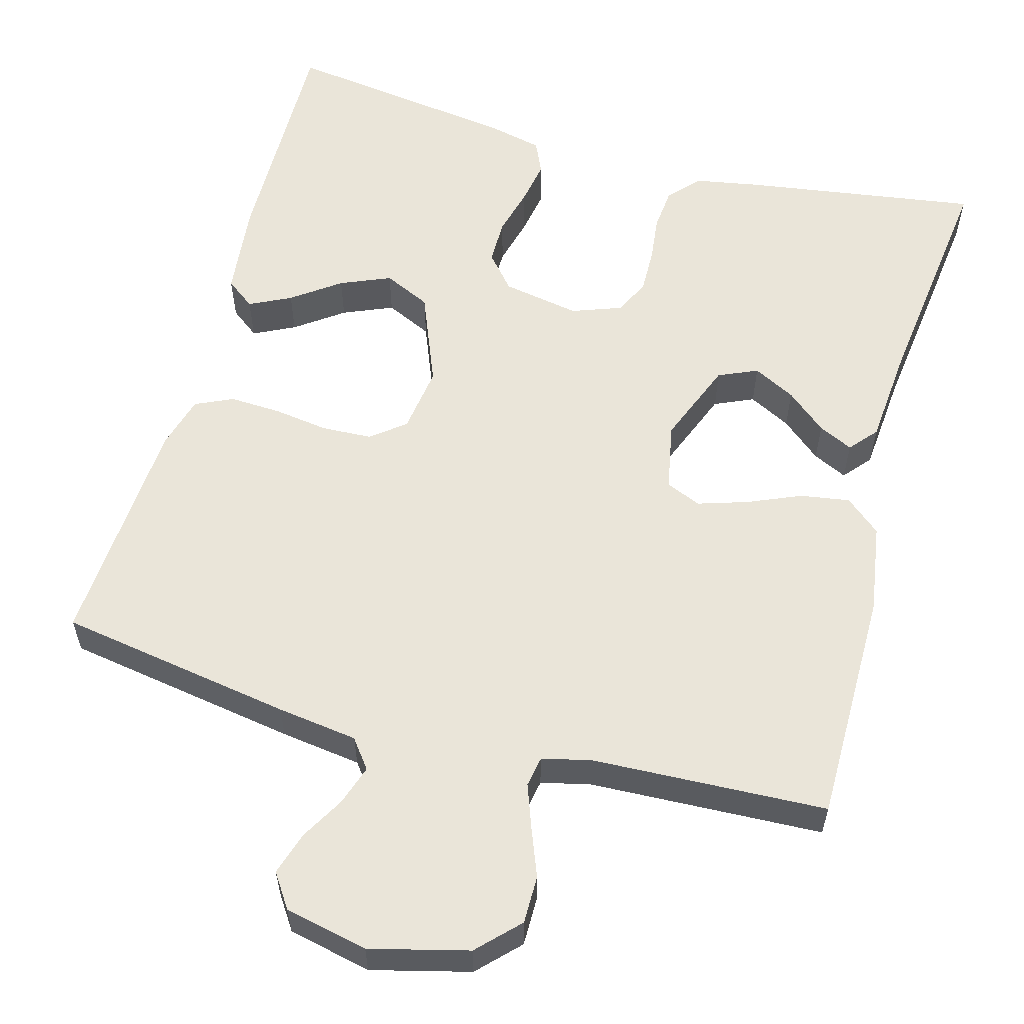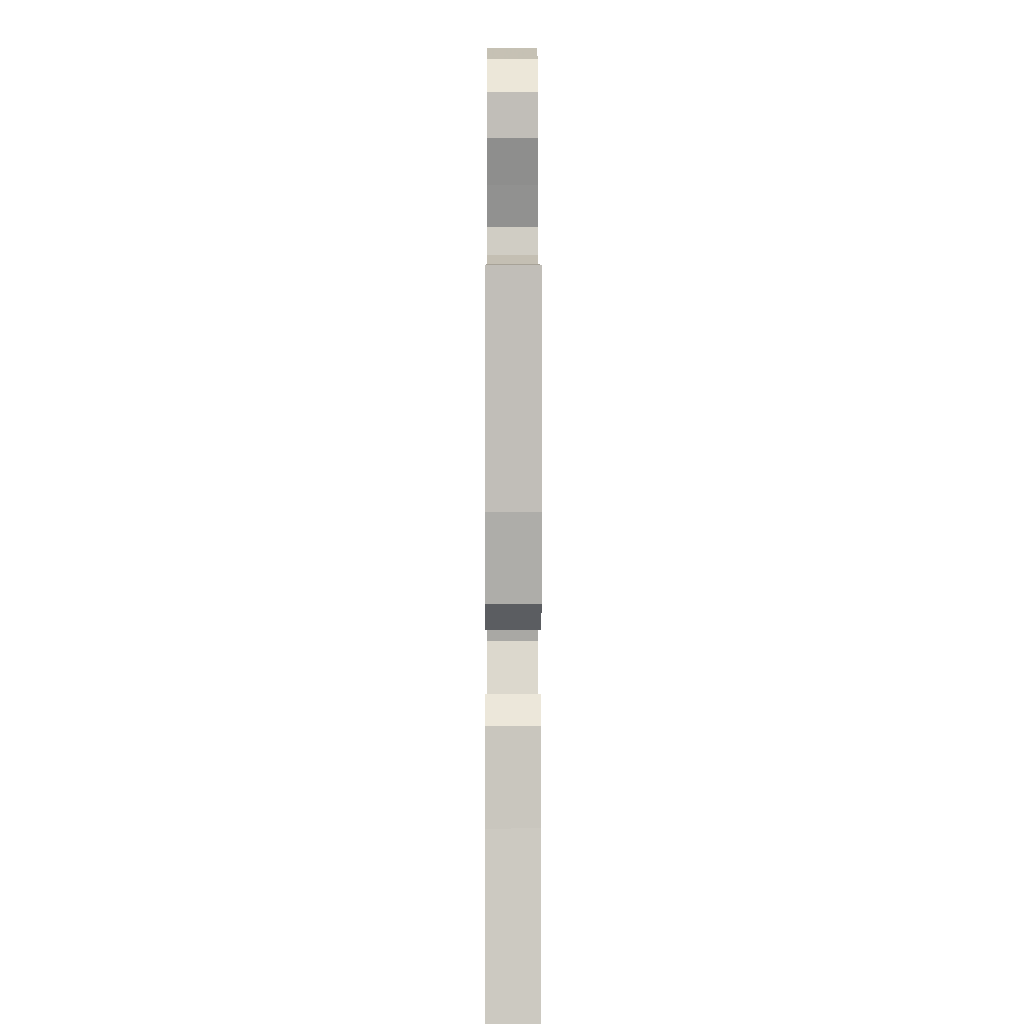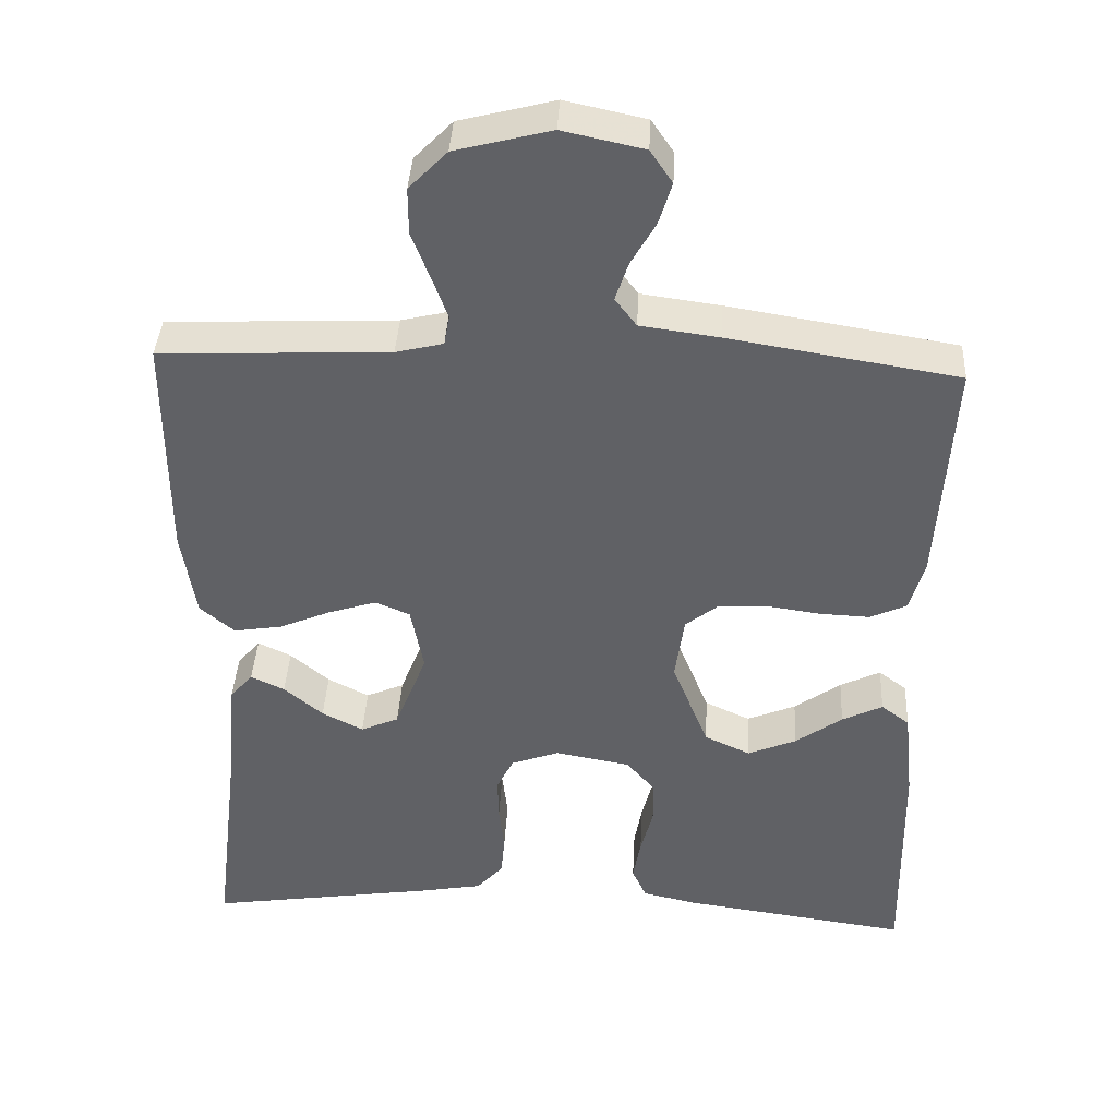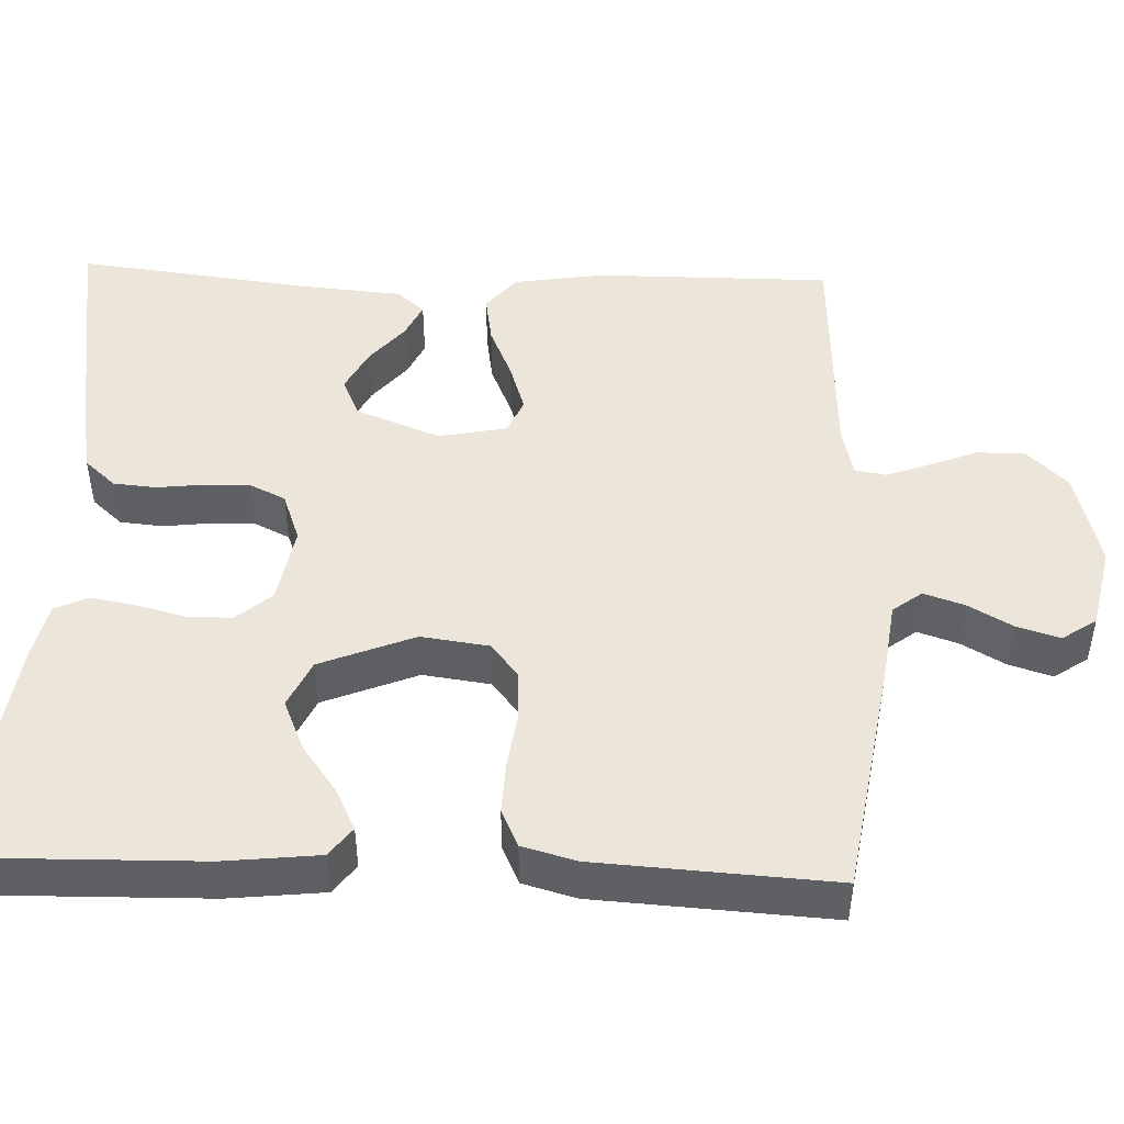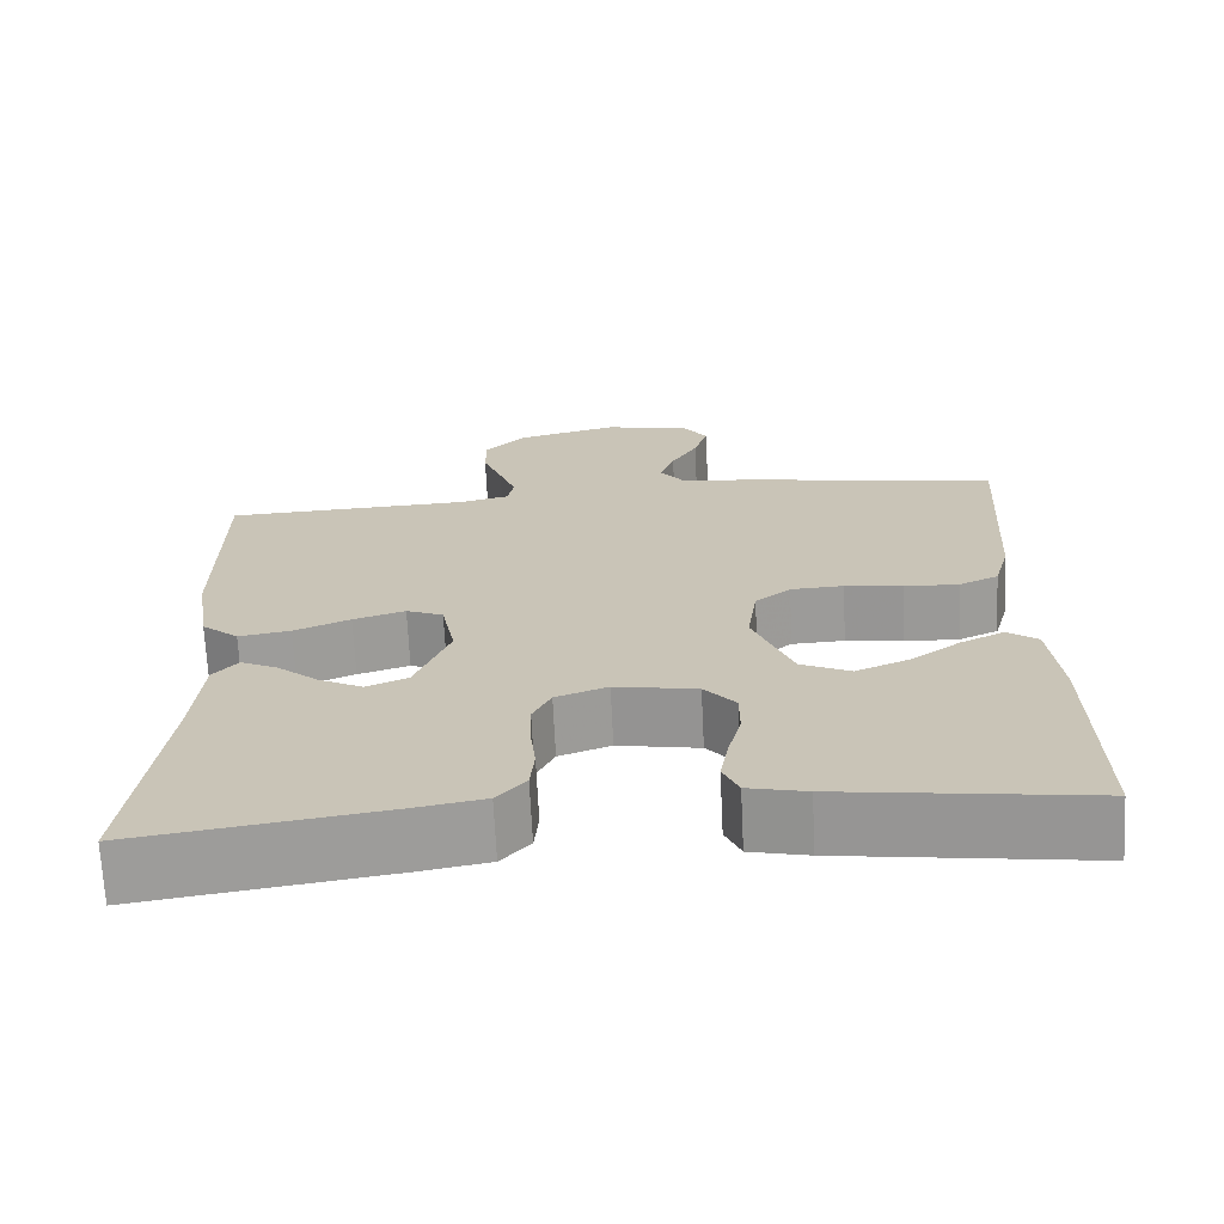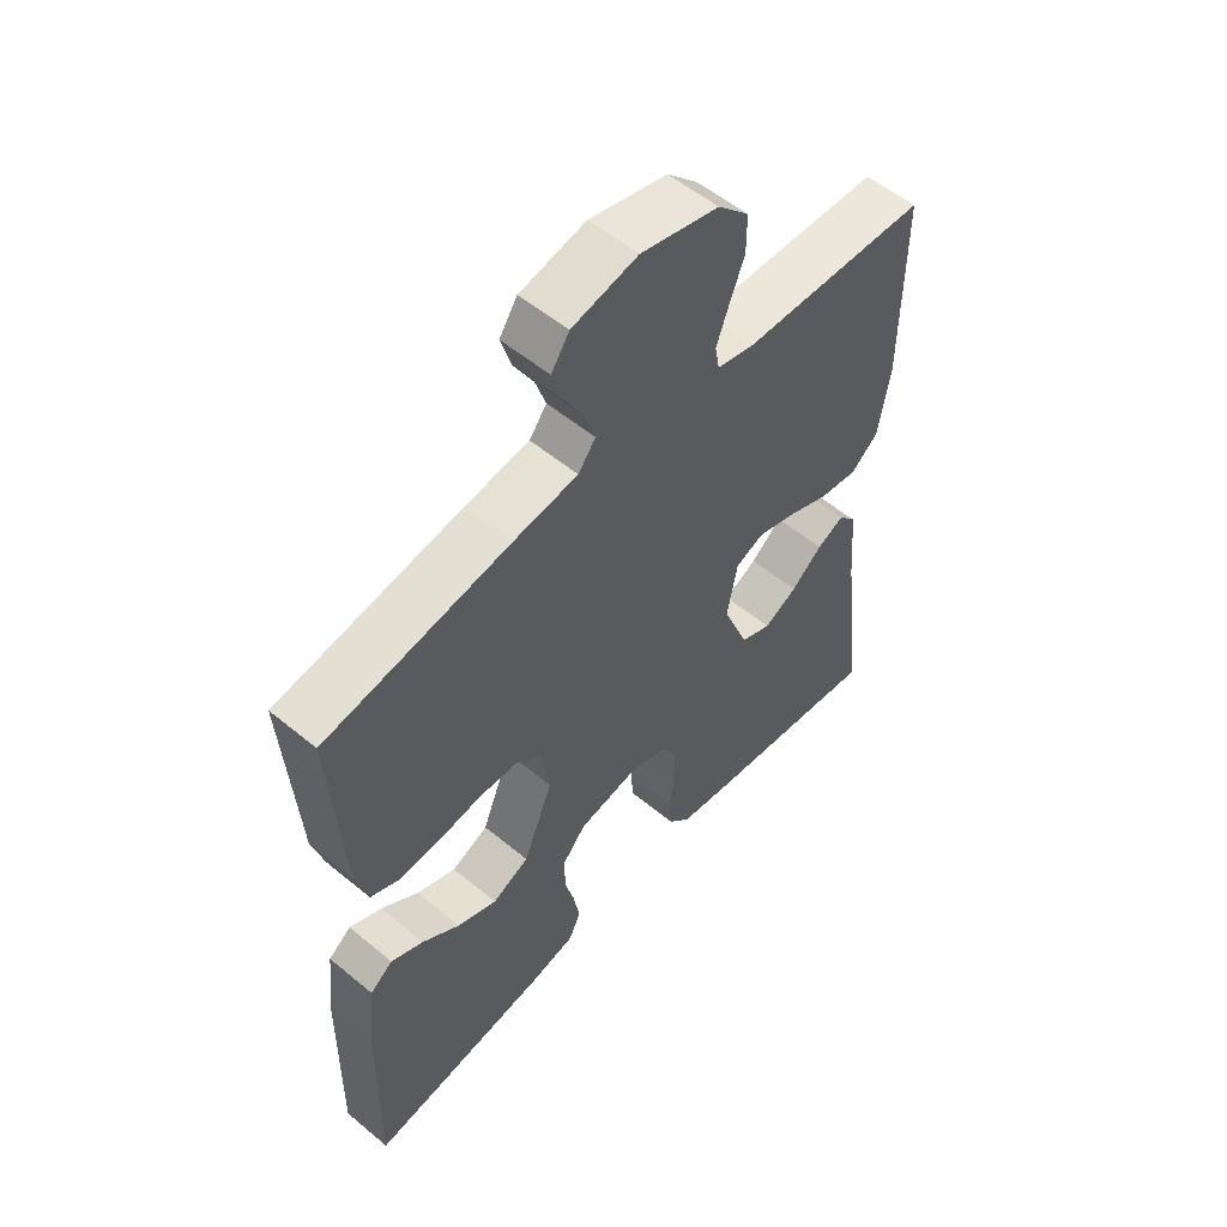
<metadata>
{"format":"obj","ext":"obj","renderer":"f3d","projection":"perspective","resolution":1024,"background":"white","views":[{"elev":58.0,"azim":15.4,"up":"+Y"},{"elev":4.1,"azim":89.8,"up":"+Z"},{"elev":39.6,"azim":-177.0,"up":"+Z"},{"elev":47.1,"azim":-88.0,"up":"+Y"},{"elev":-69.4,"azim":-177.2,"up":"+Z"},{"elev":55.3,"azim":-48.9,"up":"+Z"}]}
</metadata>
<code>
v -0.5 0.07 0.5
v -0.2 0.07 0.549
v -0.097 0.07 0.563
v -0.069 0.07 0.6
v -0.086 0.07 0.651
v -0.118 0.07 0.707
v -0.135 0.07 0.762
v -0.106 0.07 0.805
v 0 0.07 0.828
v 0.125 0.07 0.796
v 0.175 0.07 0.745
v 0.175 0.07 0.684
v 0.151 0.07 0.622
v 0.131 0.07 0.567
v 0.138 0.07 0.528
v 0.2 0.07 0.513
v 0.5 0.07 0.5
v 0.5 0.07 0.2
v 0.482 0.07 0.085
v 0.437 0.07 0.047
v 0.374 0.07 0.057
v 0.306 0.07 0.086
v 0.243 0.07 0.106
v 0.198 0.07 0.087
v 0.181 0.07 0
v 0.223 0.07 -0.107
v 0.273 0.07 -0.129
v 0.327 0.07 -0.101
v 0.378 0.07 -0.058
v 0.422 0.07 -0.037
v 0.452 0.07 -0.072
v 0.463 0.07 -0.2
v 0.5 0.07 -0.5
v 0.2 0.07 -0.455
v 0.117 0.07 -0.44
v 0.082 0.07 -0.401
v 0.077 0.07 -0.347
v 0.084 0.07 -0.286
v 0.085 0.07 -0.229
v 0.063 0.07 -0.184
v 0 0.07 -0.161
v -0.099 0.07 -0.179
v -0.137 0.07 -0.223
v -0.137 0.07 -0.281
v -0.121 0.07 -0.343
v -0.111 0.07 -0.4
v -0.13 0.07 -0.442
v -0.2 0.07 -0.458
v -0.5 0.07 -0.5
v -0.495 0.07 -0.2
v -0.482 0.07 -0.079
v -0.445 0.07 -0.051
v -0.392 0.07 -0.077
v -0.331 0.07 -0.121
v -0.267 0.07 -0.148
v -0.207 0.07 -0.12
v -0.159 0.07 0
v -0.171 0.07 0.086
v -0.214 0.07 0.12
v -0.278 0.07 0.123
v -0.348 0.07 0.113
v -0.414 0.07 0.11
v -0.462 0.07 0.132
v -0.481 0.07 0.2
v -0.5 0 0.5
v -0.2 0 0.549
v -0.097 0 0.563
v -0.069 0 0.6
v -0.086 0 0.651
v -0.118 0 0.707
v -0.135 0 0.762
v -0.106 0 0.805
v 0 0 0.828
v 0.125 0 0.796
v 0.175 0 0.745
v 0.175 0 0.684
v 0.151 0 0.622
v 0.131 0 0.567
v 0.138 0 0.528
v 0.2 0 0.513
v 0.5 0 0.5
v 0.5 0 0.2
v 0.482 0 0.085
v 0.437 0 0.047
v 0.374 0 0.057
v 0.306 0 0.086
v 0.243 0 0.106
v 0.198 0 0.087
v 0.181 0 0
v 0.223 0 -0.107
v 0.273 0 -0.129
v 0.327 0 -0.101
v 0.378 0 -0.058
v 0.422 0 -0.037
v 0.452 0 -0.072
v 0.463 0 -0.2
v 0.5 0 -0.5
v 0.2 0 -0.455
v 0.117 0 -0.44
v 0.082 0 -0.401
v 0.077 0 -0.347
v 0.084 0 -0.286
v 0.085 0 -0.229
v 0.063 0 -0.184
v 0 0 -0.161
v -0.099 0 -0.179
v -0.137 0 -0.223
v -0.137 0 -0.281
v -0.121 0 -0.343
v -0.111 0 -0.4
v -0.13 0 -0.442
v -0.2 0 -0.458
v -0.5 0 -0.5
v -0.495 0 -0.2
v -0.482 0 -0.079
v -0.445 0 -0.051
v -0.392 0 -0.077
v -0.331 0 -0.121
v -0.267 0 -0.148
v -0.207 0 -0.12
v -0.159 0 0
v -0.171 0 0.086
v -0.214 0 0.12
v -0.278 0 0.123
v -0.348 0 0.113
v -0.414 0 0.11
v -0.462 0 0.132
v -0.481 0 0.2
f 60 61 62 63
f 59 60 63 64
f 51 52 53 54
f 51 54 55
f 50 51 55
f 49 50 55
f 48 49 55 56
f 44 45 46 47
f 44 47 48 56
f 35 36 37 38
f 35 38 39
f 32 33 34 35
f 32 35 39
f 28 29 30 31
f 27 28 31 32
f 19 20 21 22
f 19 22 23
f 16 17 18 19
f 15 16 19 23
f 10 11 12 13
f 10 13 14
f 9 10 14
f 8 9 14 15
f 5 6 7 8
f 4 5 8 15
f 64 1 2 3
f 59 64 3
f 58 59 3 4
f 57 58 4 15
f 43 44 56 57
f 42 43 57 15
f 41 42 15
f 40 41 15
f 27 32 39 40
f 26 27 40
f 25 26 40
f 24 25 40 15
f 15 23 24
f 127 126 125 124
f 128 127 124 123
f 118 117 116 115
f 119 118 115
f 119 115 114
f 119 114 113
f 120 119 113 112
f 111 110 109 108
f 120 112 111 108
f 102 101 100 99
f 103 102 99
f 99 98 97 96
f 103 99 96
f 95 94 93 92
f 96 95 92 91
f 86 85 84 83
f 87 86 83
f 83 82 81 80
f 87 83 80 79
f 77 76 75 74
f 78 77 74
f 78 74 73
f 79 78 73 72
f 72 71 70 69
f 79 72 69 68
f 67 66 65 128
f 67 128 123
f 68 67 123 122
f 79 68 122 121
f 121 120 108 107
f 79 121 107 106
f 79 106 105
f 79 105 104
f 104 103 96 91
f 104 91 90
f 104 90 89
f 79 104 89 88
f 88 87 79
f 1 65 66 2
f 2 66 67 3
f 3 67 68 4
f 4 68 69 5
f 5 69 70 6
f 6 70 71 7
f 7 71 72 8
f 8 72 73 9
f 9 73 74 10
f 10 74 75 11
f 11 75 76 12
f 12 76 77 13
f 13 77 78 14
f 14 78 79 15
f 15 79 80 16
f 16 80 81 17
f 17 81 82 18
f 18 82 83 19
f 19 83 84 20
f 20 84 85 21
f 21 85 86 22
f 22 86 87 23
f 23 87 88 24
f 24 88 89 25
f 25 89 90 26
f 26 90 91 27
f 27 91 92 28
f 28 92 93 29
f 29 93 94 30
f 30 94 95 31
f 31 95 96 32
f 32 96 97 33
f 33 97 98 34
f 34 98 99 35
f 35 99 100 36
f 36 100 101 37
f 37 101 102 38
f 38 102 103 39
f 39 103 104 40
f 40 104 105 41
f 41 105 106 42
f 42 106 107 43
f 43 107 108 44
f 44 108 109 45
f 45 109 110 46
f 46 110 111 47
f 47 111 112 48
f 48 112 113 49
f 49 113 114 50
f 50 114 115 51
f 51 115 116 52
f 52 116 117 53
f 53 117 118 54
f 54 118 119 55
f 55 119 120 56
f 56 120 121 57
f 57 121 122 58
f 58 122 123 59
f 59 123 124 60
f 60 124 125 61
f 61 125 126 62
f 62 126 127 63
f 63 127 128 64
f 64 128 65 1

</code>
